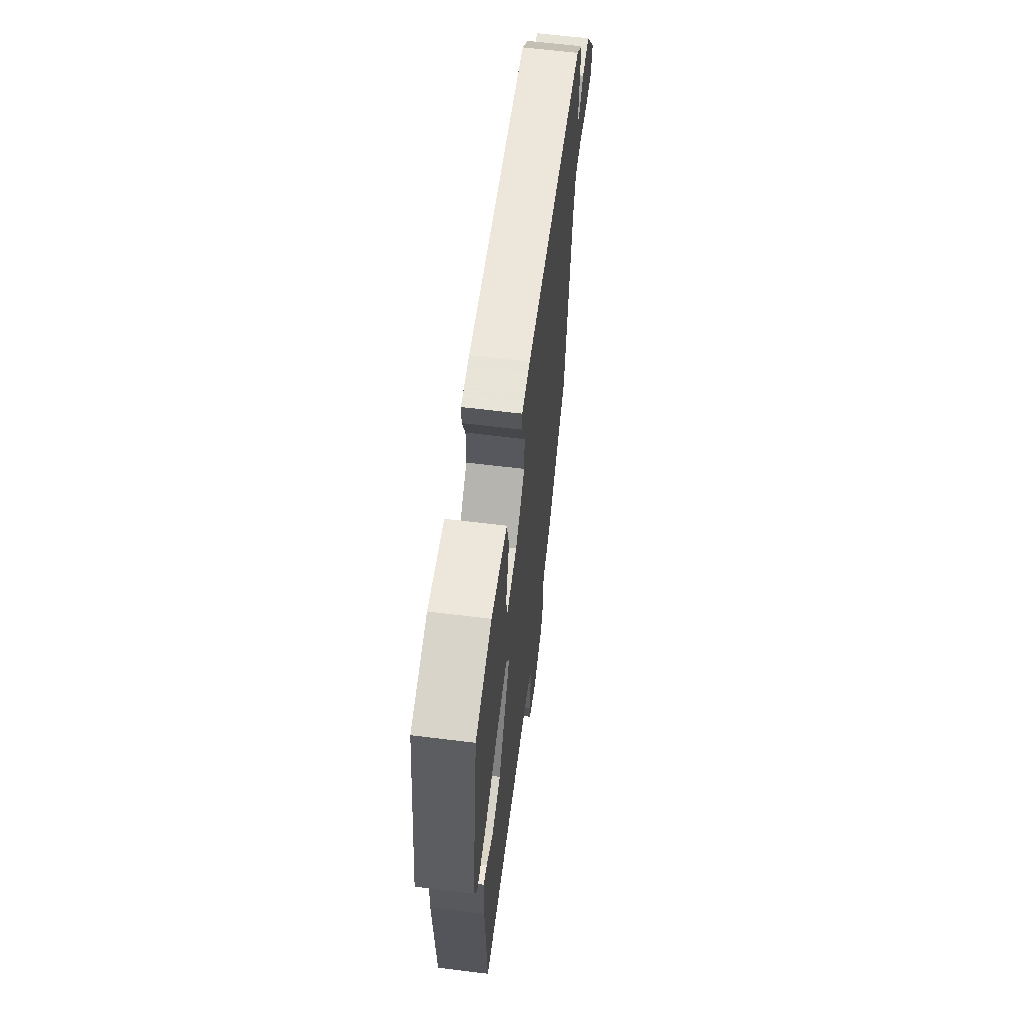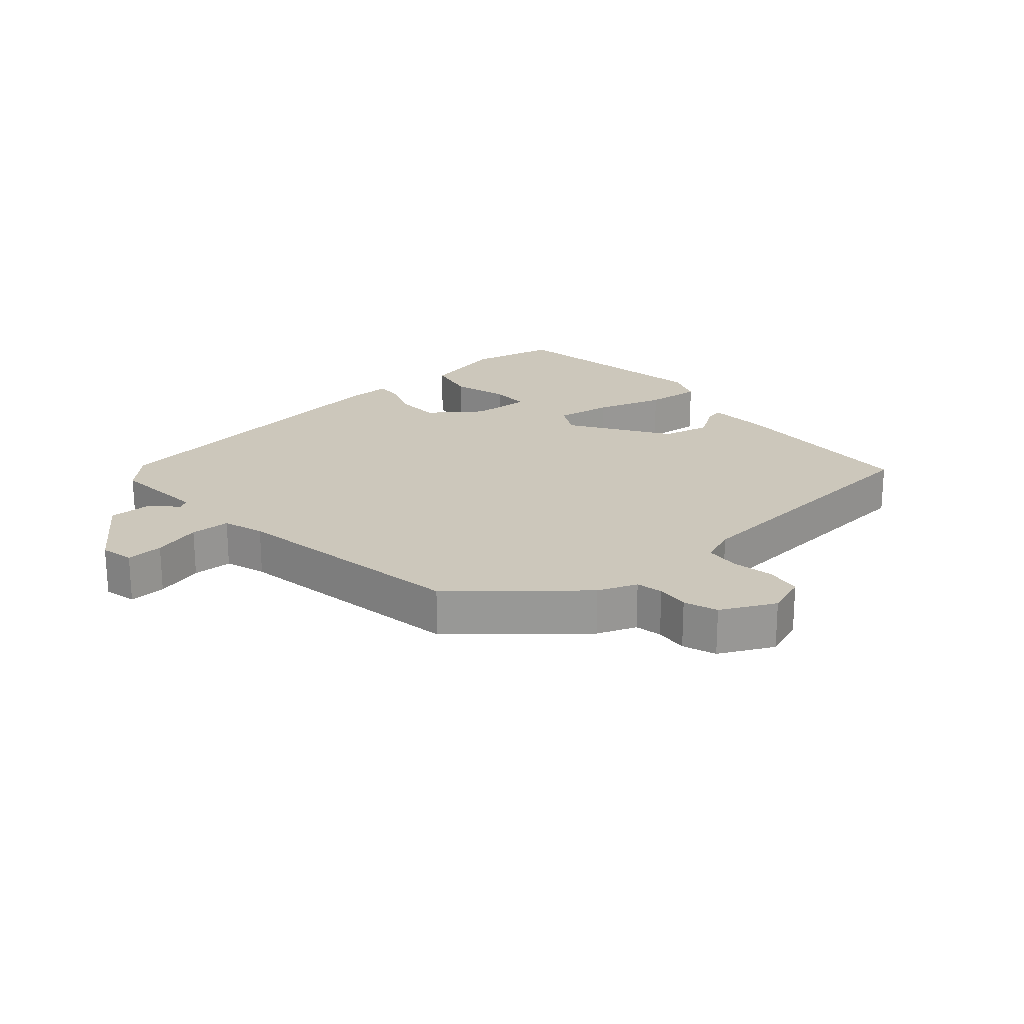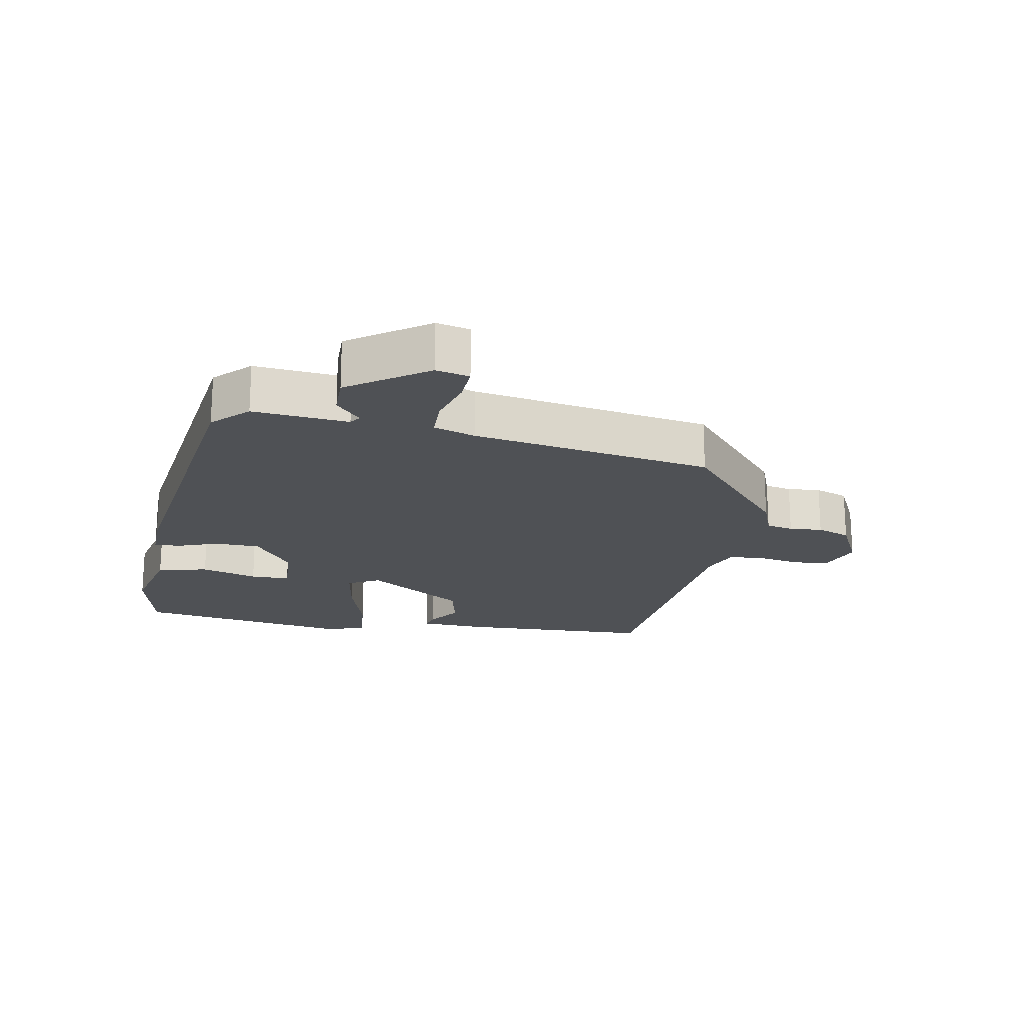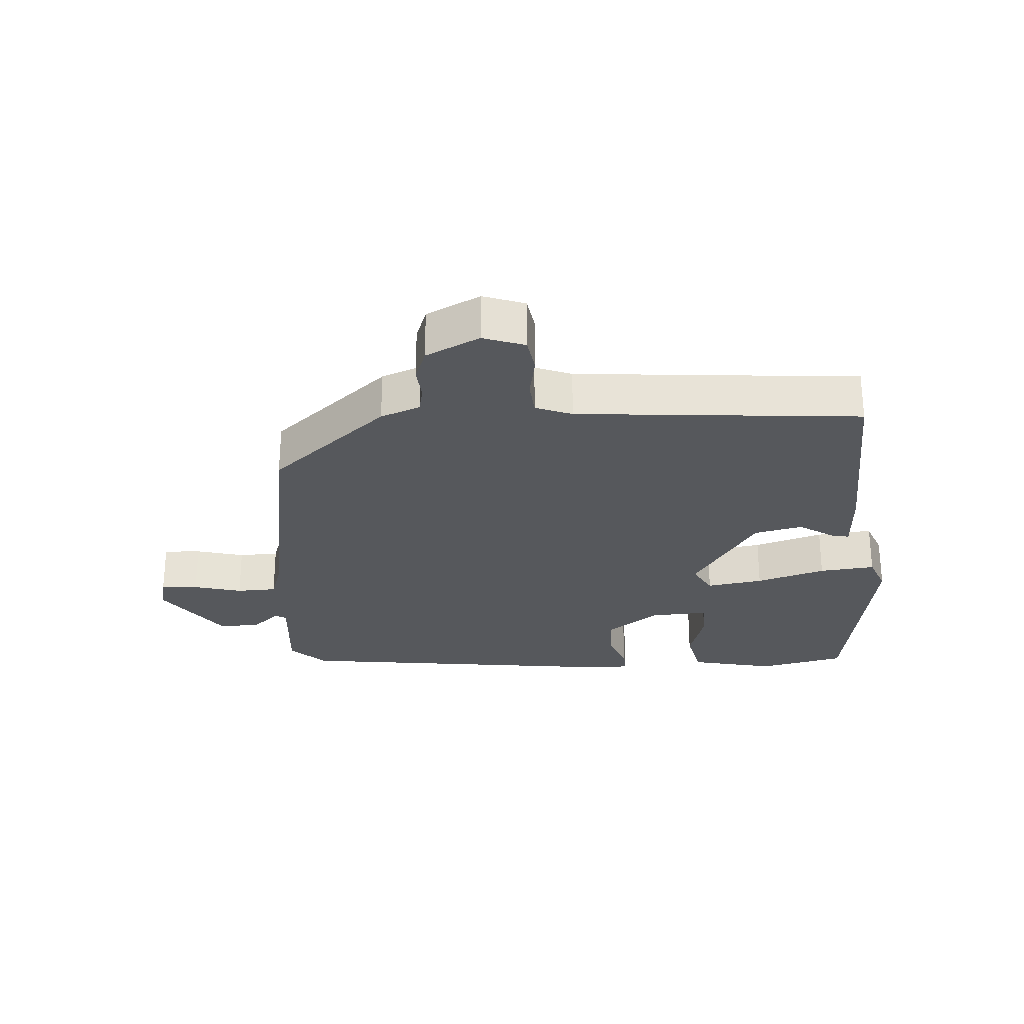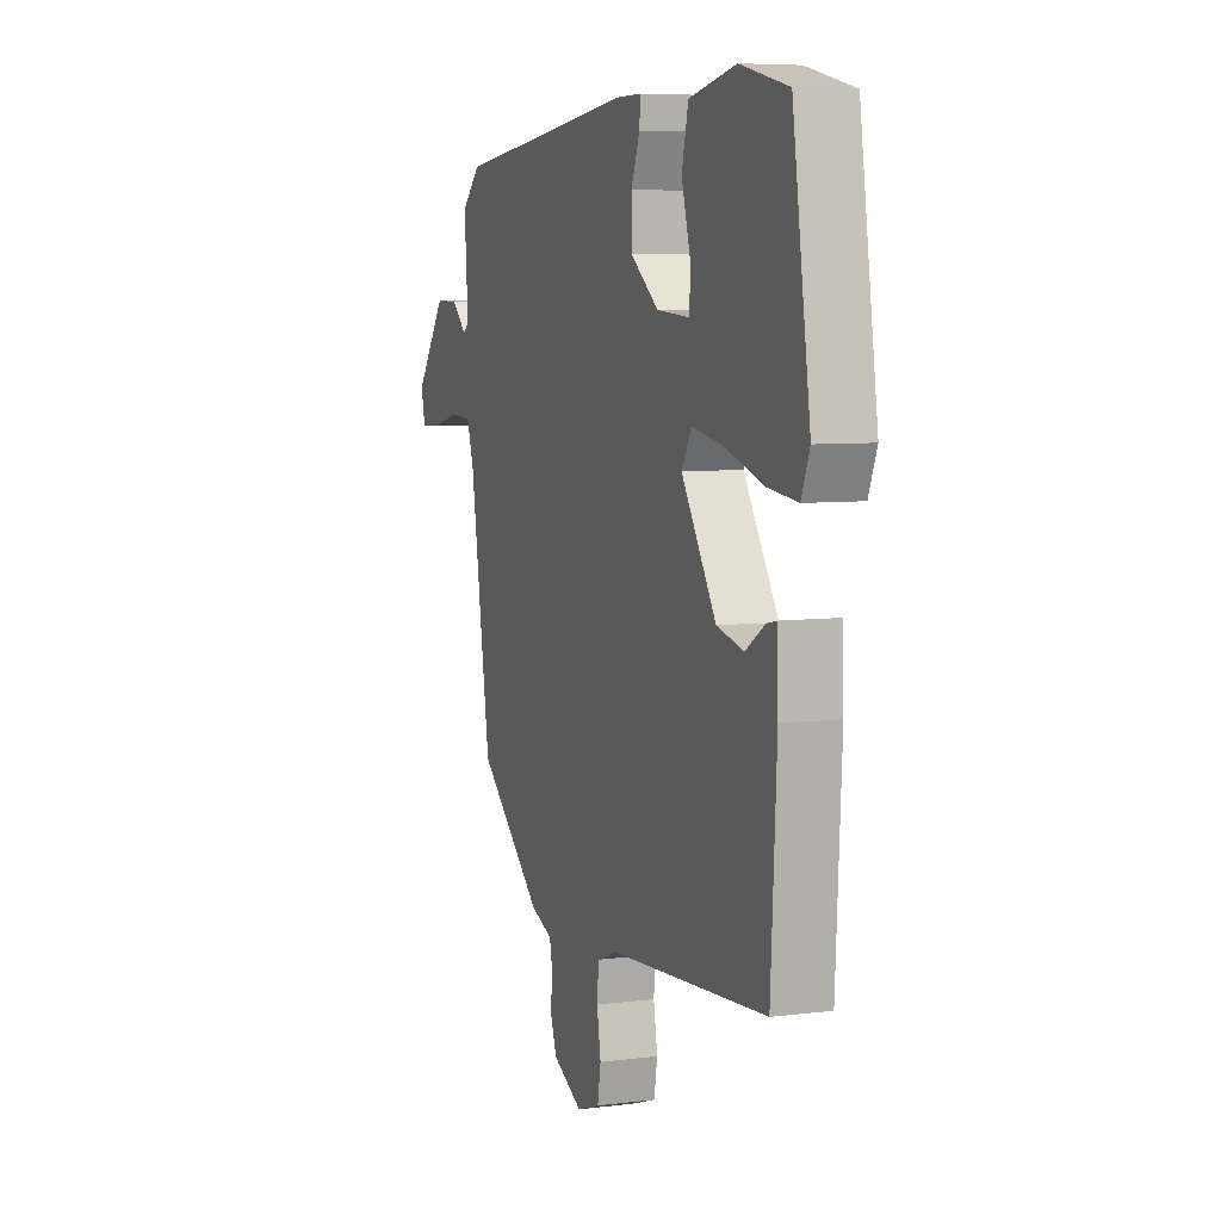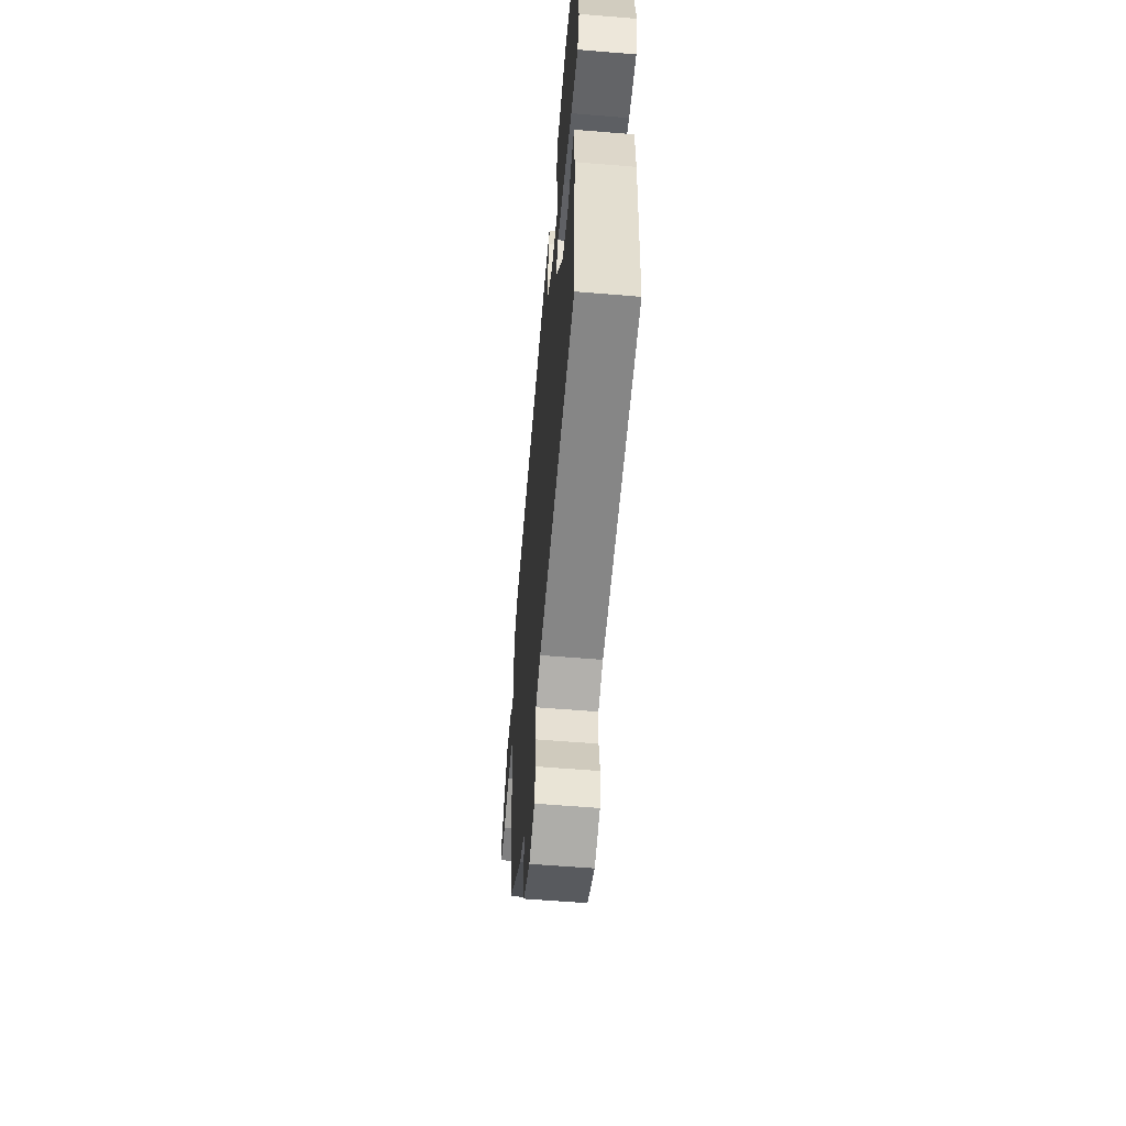
<metadata>
{"format":"obj","ext":"obj","renderer":"f3d","projection":"perspective","resolution":1024,"background":"white","views":[{"elev":61.4,"azim":-82.8,"up":"+Z"},{"elev":21.6,"azim":138.1,"up":"+Y"},{"elev":-19.6,"azim":78.5,"up":"+Y"},{"elev":-27.7,"azim":-176.9,"up":"+Y"},{"elev":6.6,"azim":-110.4,"up":"+Z"},{"elev":-58.0,"azim":-94.9,"up":"+Z"}]}
</metadata>
<code>
v -0.496 0.07 0.438
v -0.364 0.07 0.469
v -0.235 0.07 0.442
v -0.217 0.07 0.365
v -0.241 0.07 0.279
v -0.24 0.07 0.219
v -0.149 0.07 0.226
v -0.072 0.07 0.285
v -0.071 0.07 0.354
v -0.095 0.07 0.416
v -0.097 0.07 0.455
v -0.027 0.07 0.455
v 0.473 0.07 0.397
v 0.526 0.07 0.346
v 0.515 0.07 0.201
v 0.532 0.07 0.19
v 0.573 0.07 0.228
v 0.636 0.07 0.23
v 0.721 0.07 0.113
v 0.71 0.07 0.062
v 0.653 0.07 0.064
v 0.579 0.07 0.083
v 0.518 0.07 0.08
v 0.498 0.07 0.017
v 0.441 0.07 -0.349
v 0.263 0.07 -0.505
v 0.203 0.07 -0.529
v 0.195 0.07 -0.57
v 0.2 0.07 -0.62
v 0.182 0.07 -0.671
v 0.1 0.07 -0.713
v 0.036 0.07 -0.691
v 0.027 0.07 -0.637
v 0.038 0.07 -0.572
v 0.033 0.07 -0.518
v -0.023 0.07 -0.497
v -0.457 0.07 -0.466
v -0.473 0.07 -0.17
v -0.47 0.07 -0.07
v -0.442 0.07 -0.076
v -0.389 0.07 -0.11
v -0.315 0.07 -0.092
v -0.219 0.07 0.059
v -0.246 0.07 0.107
v -0.332 0.07 0.092
v -0.437 0.07 0.058
v -0.522 0.07 0.048
v -0.545 0.07 0.105
v -0.496 0 0.438
v -0.364 0 0.469
v -0.235 0 0.442
v -0.217 0 0.365
v -0.241 0 0.279
v -0.24 0 0.219
v -0.149 0 0.226
v -0.072 0 0.285
v -0.071 0 0.354
v -0.095 0 0.416
v -0.097 0 0.455
v -0.027 0 0.455
v 0.473 0 0.397
v 0.526 0 0.346
v 0.515 0 0.201
v 0.532 0 0.19
v 0.573 0 0.228
v 0.636 0 0.23
v 0.721 0 0.113
v 0.71 0 0.062
v 0.653 0 0.064
v 0.579 0 0.083
v 0.518 0 0.08
v 0.498 0 0.017
v 0.441 0 -0.349
v 0.263 0 -0.505
v 0.203 0 -0.529
v 0.195 0 -0.57
v 0.2 0 -0.62
v 0.182 0 -0.671
v 0.1 0 -0.713
v 0.036 0 -0.691
v 0.027 0 -0.637
v 0.038 0 -0.572
v 0.033 0 -0.518
v -0.023 0 -0.497
v -0.457 0 -0.466
v -0.473 0 -0.17
v -0.47 0 -0.07
v -0.442 0 -0.076
v -0.389 0 -0.11
v -0.315 0 -0.092
v -0.219 0 0.059
v -0.246 0 0.107
v -0.332 0 0.092
v -0.437 0 0.058
v -0.522 0 0.048
v -0.545 0 0.105
f 45 46 47 48
f 44 45 48 1
f 38 39 40 41
f 36 37 38 41
f 35 36 41 42
f 31 32 33 34
f 31 34 35
f 28 29 30 31
f 27 28 31 35
f 24 25 26 27
f 23 24 27 35
f 19 20 21 22
f 19 22 23
f 16 17 18 19
f 16 19 23
f 15 16 23 35
f 9 10 11 12
f 8 9 12 13
f 7 8 13 14
f 2 3 4 5
f 44 1 2 5
f 44 5 6
f 43 44 6 7
f 15 35 42 43
f 7 14 15 43
f 96 95 94 93
f 49 96 93 92
f 89 88 87 86
f 89 86 85 84
f 90 89 84 83
f 82 81 80 79
f 83 82 79
f 79 78 77 76
f 83 79 76 75
f 75 74 73 72
f 83 75 72 71
f 70 69 68 67
f 71 70 67
f 67 66 65 64
f 71 67 64
f 83 71 64 63
f 60 59 58 57
f 61 60 57 56
f 62 61 56 55
f 53 52 51 50
f 53 50 49 92
f 54 53 92
f 55 54 92 91
f 91 90 83 63
f 91 63 62 55
f 1 49 50 2
f 2 50 51 3
f 3 51 52 4
f 4 52 53 5
f 5 53 54 6
f 6 54 55 7
f 7 55 56 8
f 8 56 57 9
f 9 57 58 10
f 10 58 59 11
f 11 59 60 12
f 12 60 61 13
f 13 61 62 14
f 14 62 63 15
f 15 63 64 16
f 16 64 65 17
f 17 65 66 18
f 18 66 67 19
f 19 67 68 20
f 20 68 69 21
f 21 69 70 22
f 22 70 71 23
f 23 71 72 24
f 24 72 73 25
f 25 73 74 26
f 26 74 75 27
f 27 75 76 28
f 28 76 77 29
f 29 77 78 30
f 30 78 79 31
f 31 79 80 32
f 32 80 81 33
f 33 81 82 34
f 34 82 83 35
f 35 83 84 36
f 36 84 85 37
f 37 85 86 38
f 38 86 87 39
f 39 87 88 40
f 40 88 89 41
f 41 89 90 42
f 42 90 91 43
f 43 91 92 44
f 44 92 93 45
f 45 93 94 46
f 46 94 95 47
f 47 95 96 48
f 48 96 49 1

</code>
